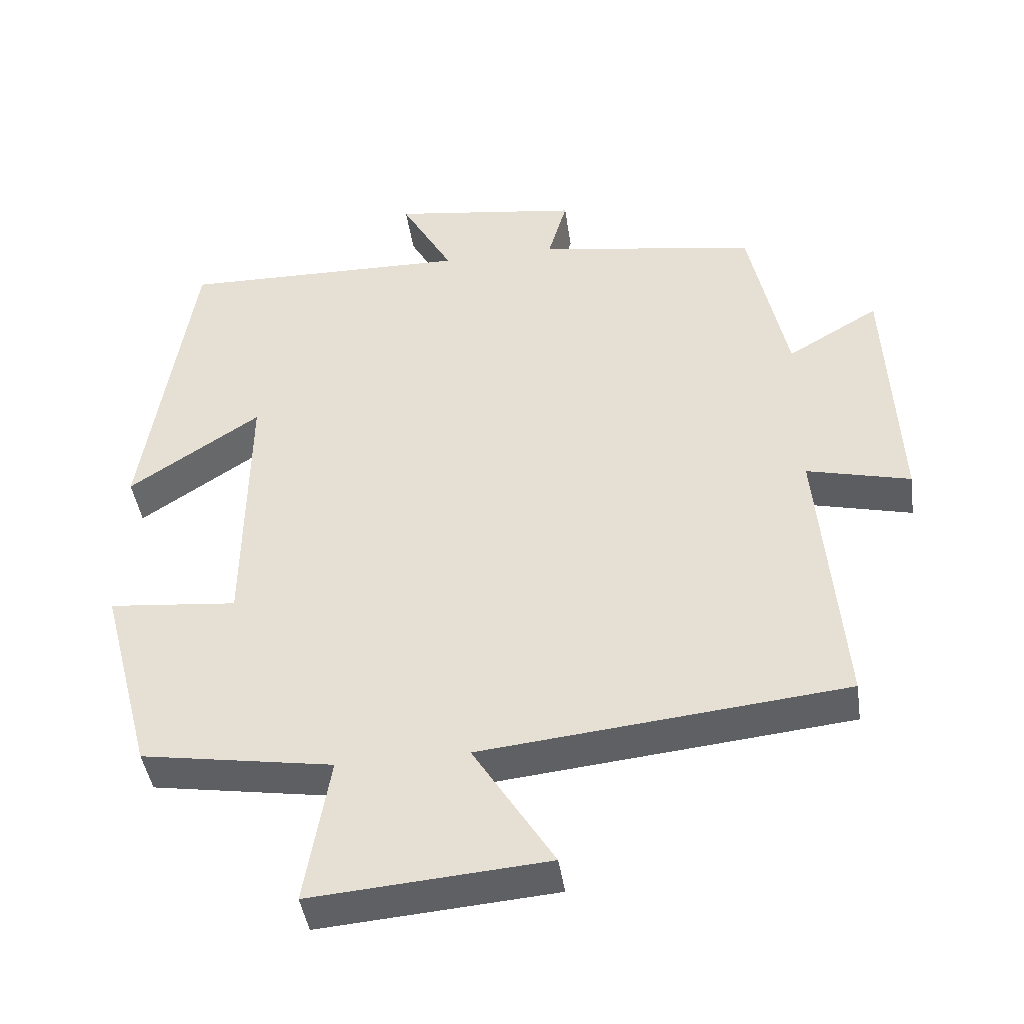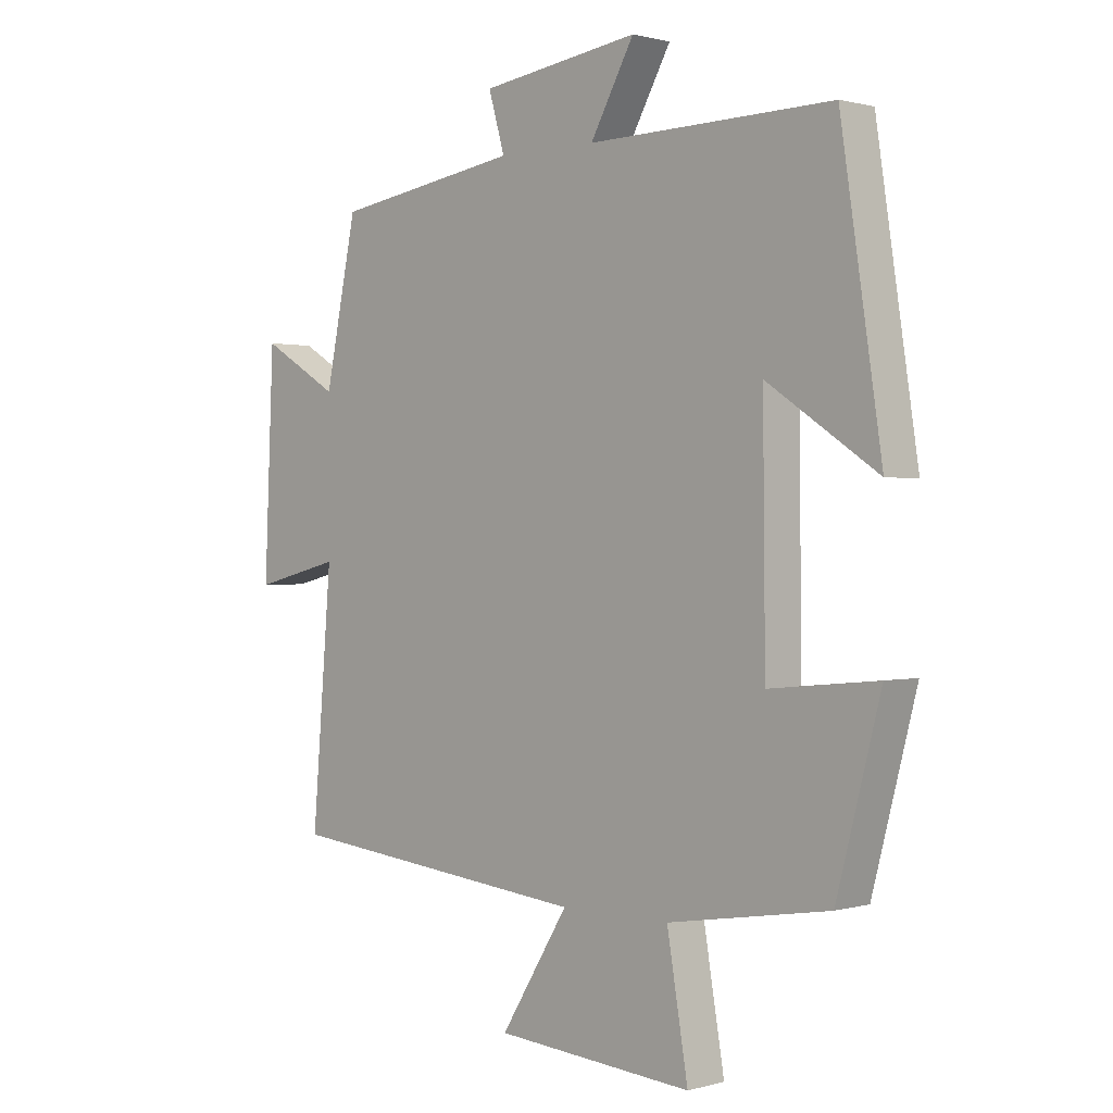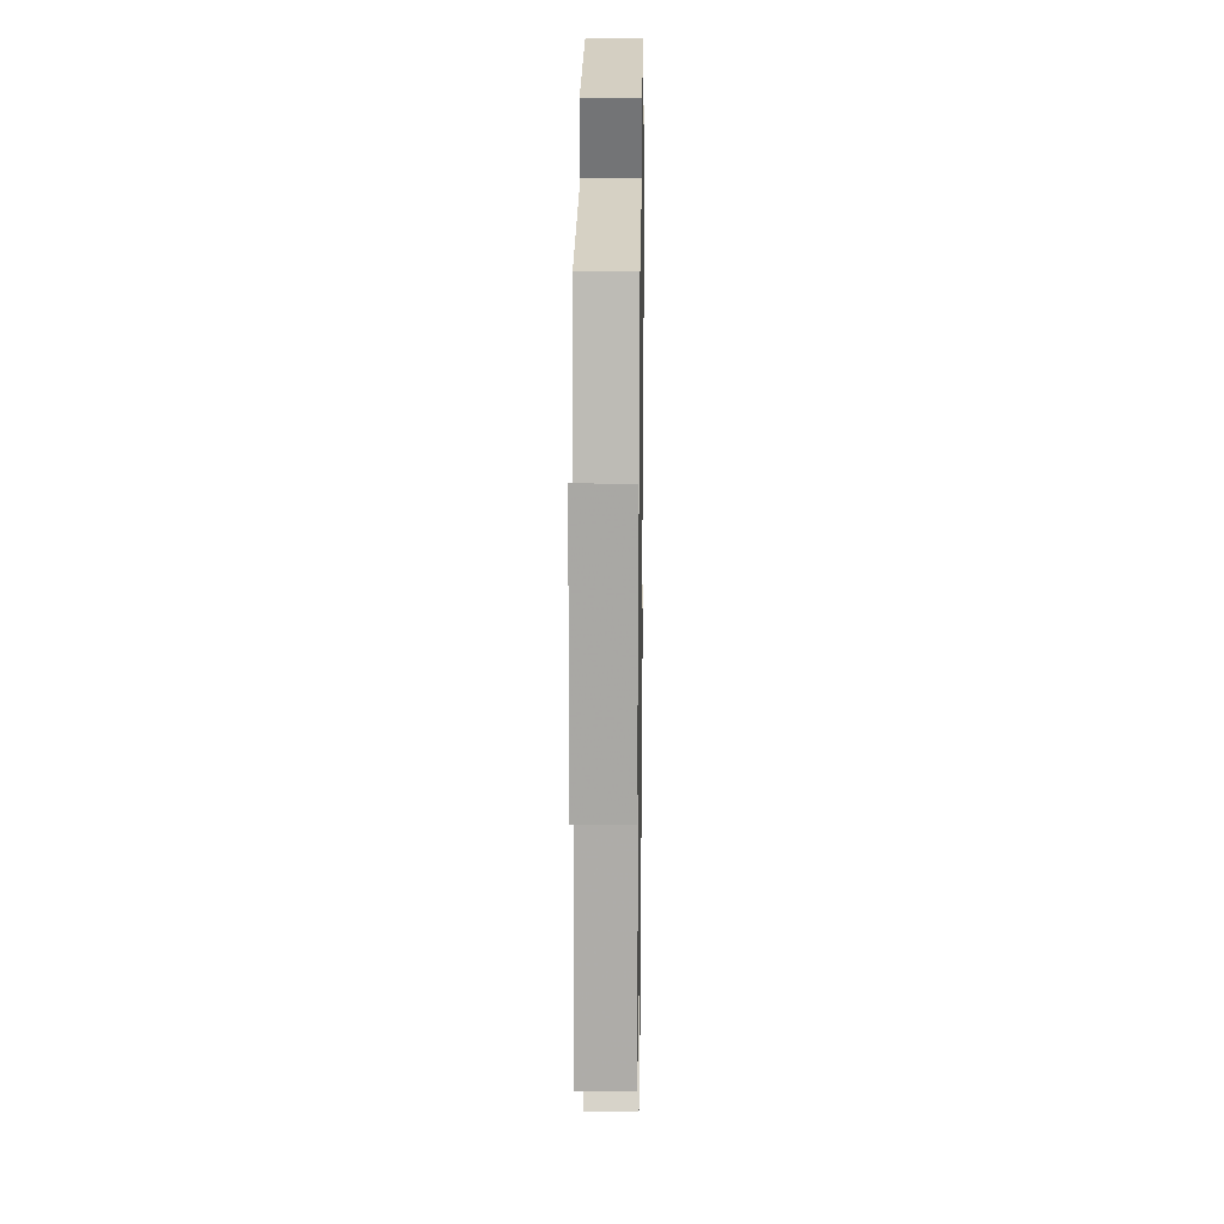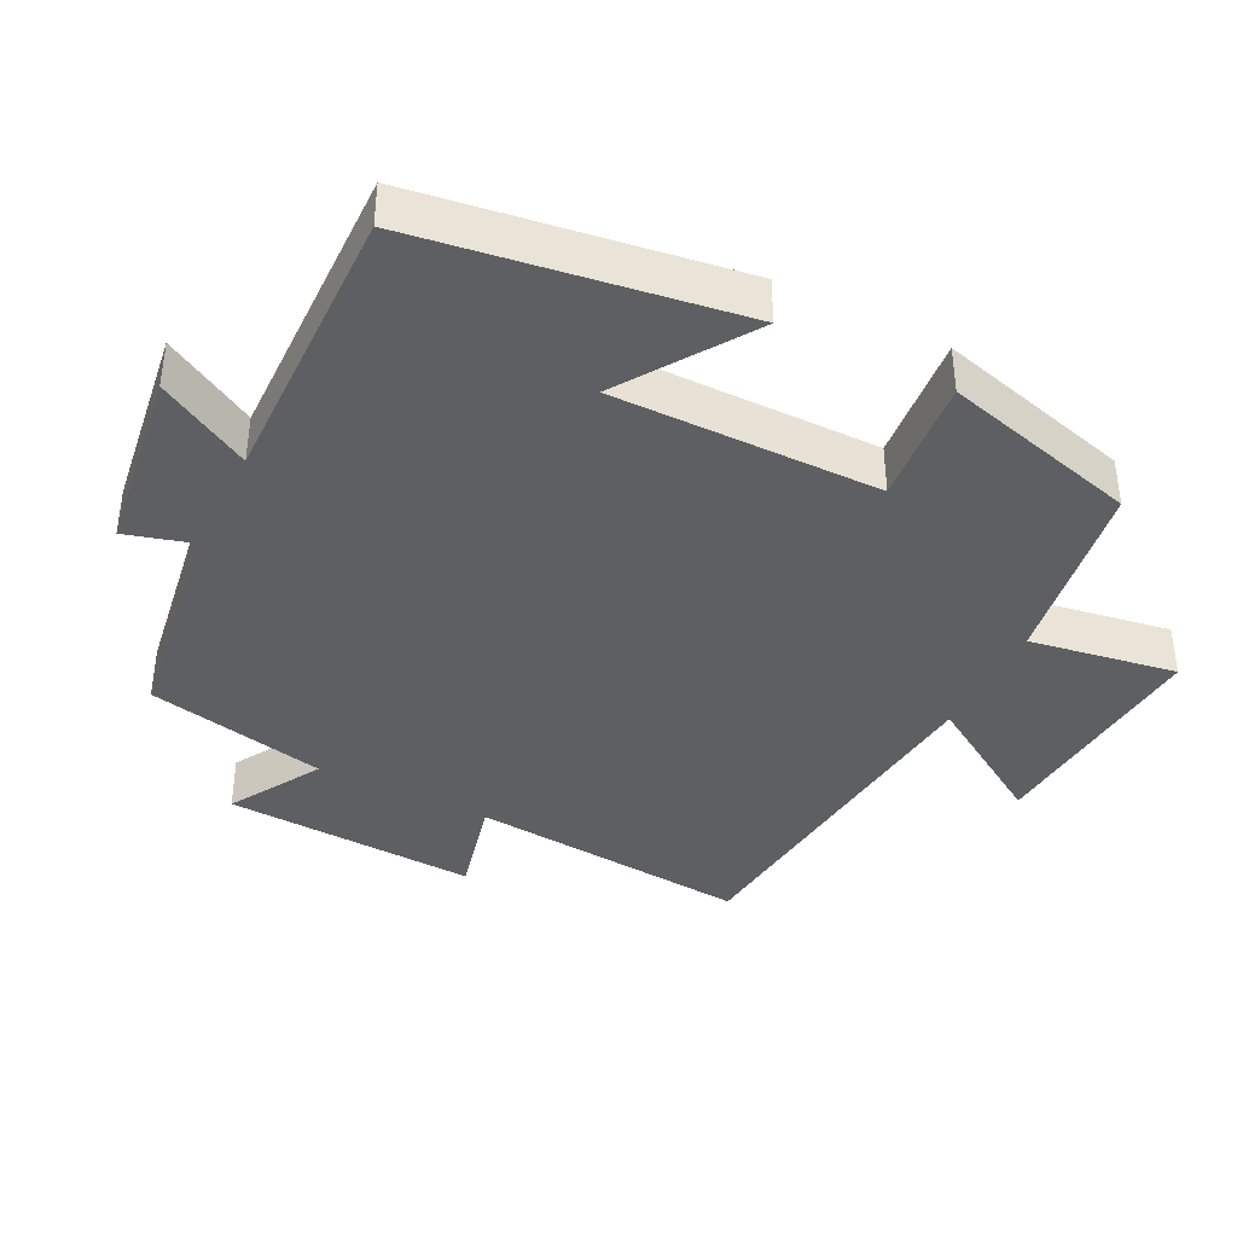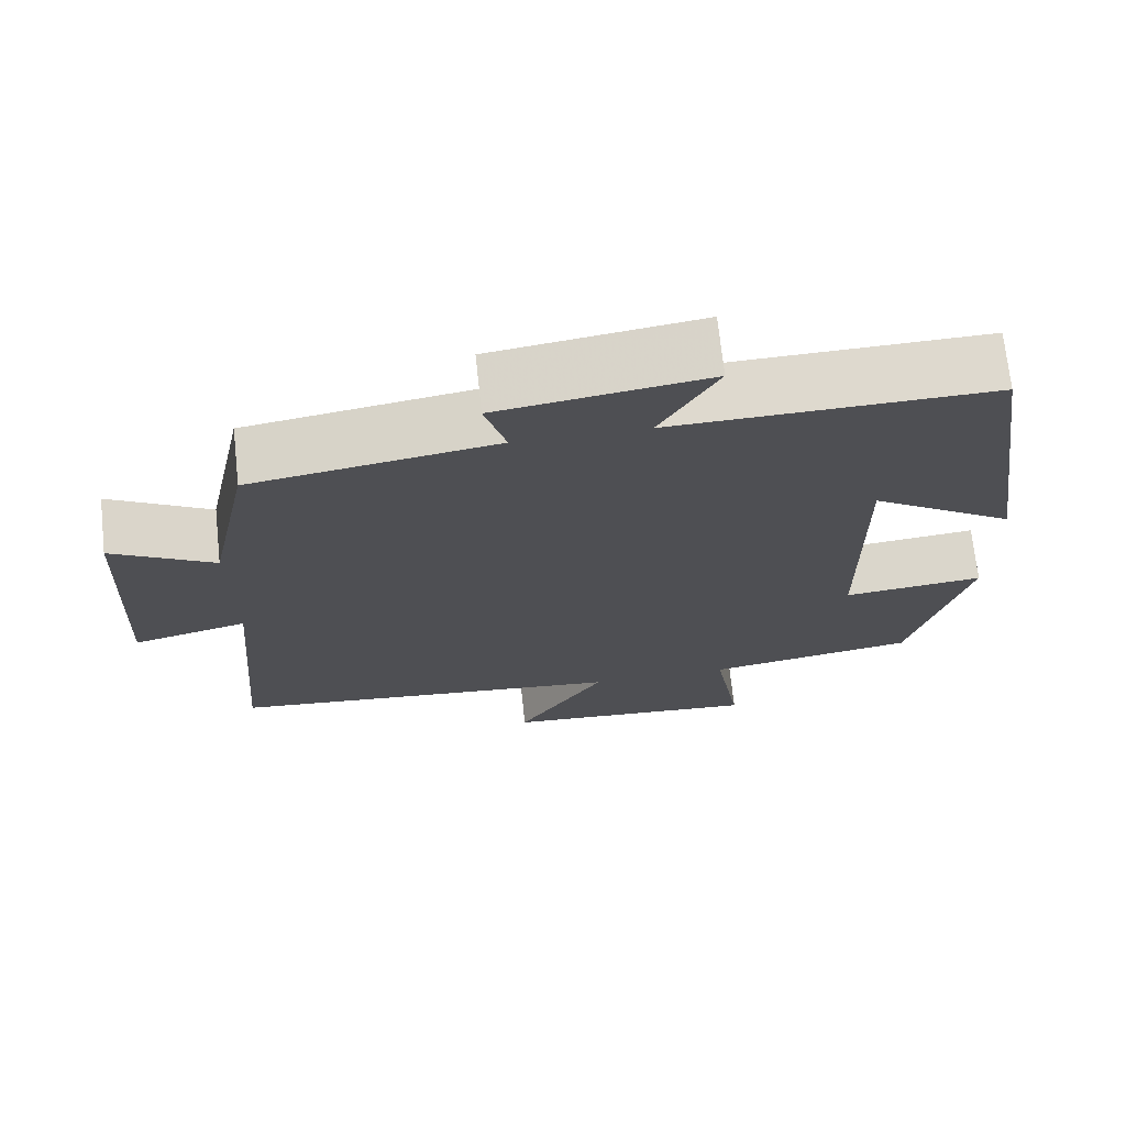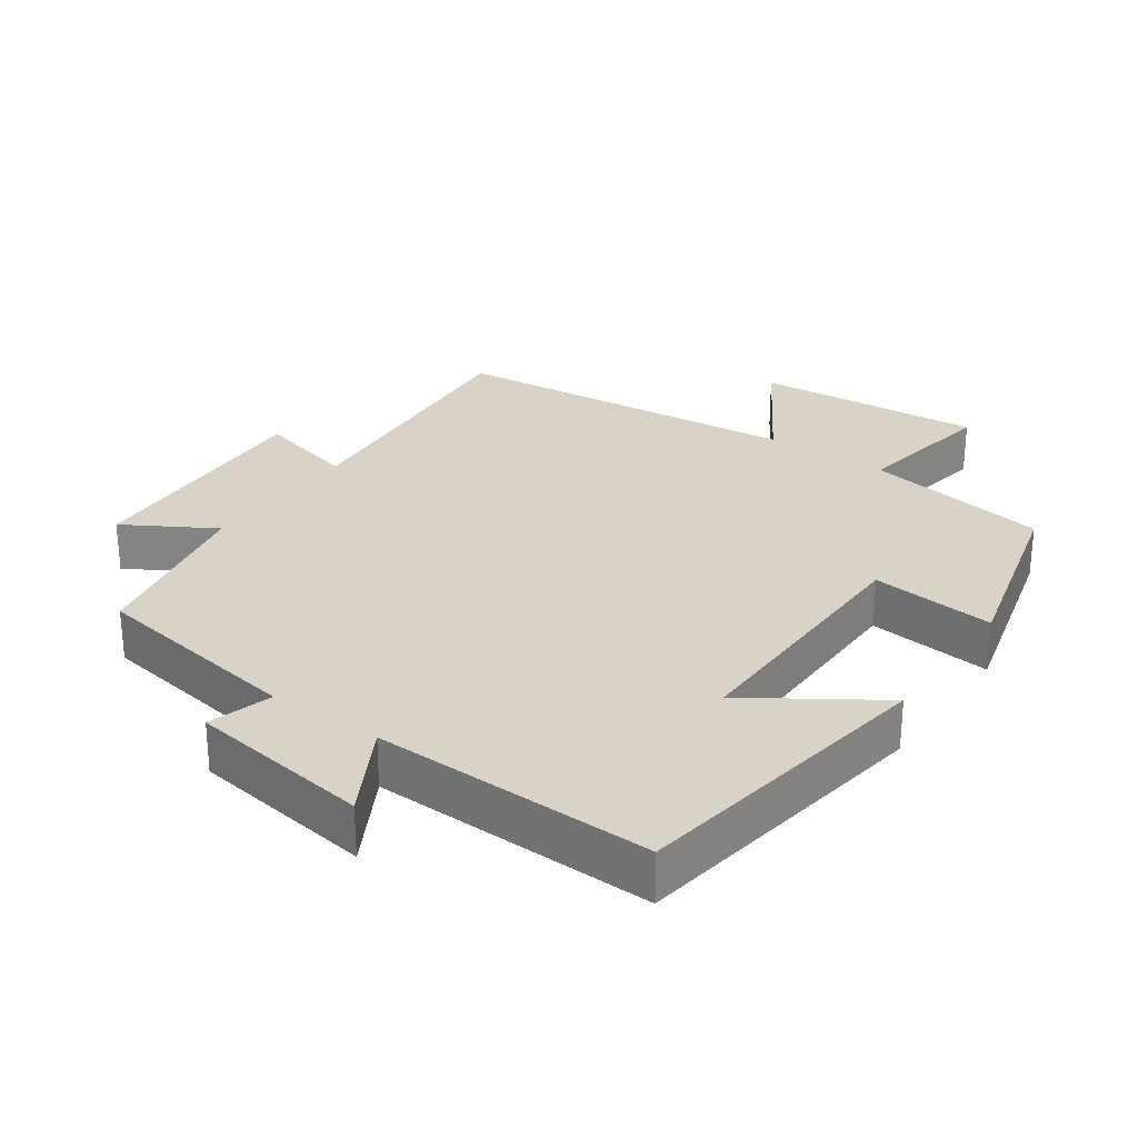
<metadata>
{"format":"obj","ext":"obj","renderer":"f3d","projection":"perspective","resolution":1024,"background":"white","views":[{"elev":-43.6,"azim":-171.7,"up":"+Z"},{"elev":0.8,"azim":44.6,"up":"+Z"},{"elev":17.6,"azim":-89.1,"up":"+Z"},{"elev":-39.5,"azim":63.1,"up":"+Y"},{"elev":71.1,"azim":-6.1,"up":"+Z"},{"elev":27.9,"azim":35.2,"up":"+Y"}]}
</metadata>
<code>
v -0.447 0.07 0.451
v -0.138 0.07 0.5
v -0.165 0.07 0.593
v 0.099 0.07 0.631
v 0.026 0.07 0.5
v 0.432 0.07 0.509
v 0.5 0.07 0.06
v 0.316 0.07 0.182
v 0.32 0.07 -0.196
v 0.5 0.07 -0.178
v 0.427 0.07 -0.456
v 0.159 0.07 -0.5
v 0.194 0.07 -0.708
v -0.136 0.07 -0.682
v -0.023 0.07 -0.5
v -0.533 0.07 -0.448
v -0.5 0.07 -0.05
v -0.645 0.07 -0.086
v -0.629 0.07 0.272
v -0.5 0.07 0.196
v -0.447 0 0.451
v -0.138 0 0.5
v -0.165 0 0.593
v 0.099 0 0.631
v 0.026 0 0.5
v 0.432 0 0.509
v 0.5 0 0.06
v 0.316 0 0.182
v 0.32 0 -0.196
v 0.5 0 -0.178
v 0.427 0 -0.456
v 0.159 0 -0.5
v 0.194 0 -0.708
v -0.136 0 -0.682
v -0.023 0 -0.5
v -0.533 0 -0.448
v -0.5 0 -0.05
v -0.645 0 -0.086
v -0.629 0 0.272
v -0.5 0 0.196
f 17 18 19 20
f 17 20 1 2
f 15 16 17 2
f 12 13 14 15
f 11 12 15
f 10 11 15
f 9 10 15
f 8 9 15 2
f 5 6 7 8
f 5 8 2 3
f 3 4 5
f 40 39 38 37
f 22 21 40 37
f 22 37 36 35
f 35 34 33 32
f 35 32 31
f 35 31 30
f 35 30 29
f 22 35 29 28
f 28 27 26 25
f 23 22 28 25
f 25 24 23
f 1 21 22 2
f 2 22 23 3
f 3 23 24 4
f 4 24 25 5
f 5 25 26 6
f 6 26 27 7
f 7 27 28 8
f 8 28 29 9
f 9 29 30 10
f 10 30 31 11
f 11 31 32 12
f 12 32 33 13
f 13 33 34 14
f 14 34 35 15
f 15 35 36 16
f 16 36 37 17
f 17 37 38 18
f 18 38 39 19
f 19 39 40 20
f 20 40 21 1

</code>
